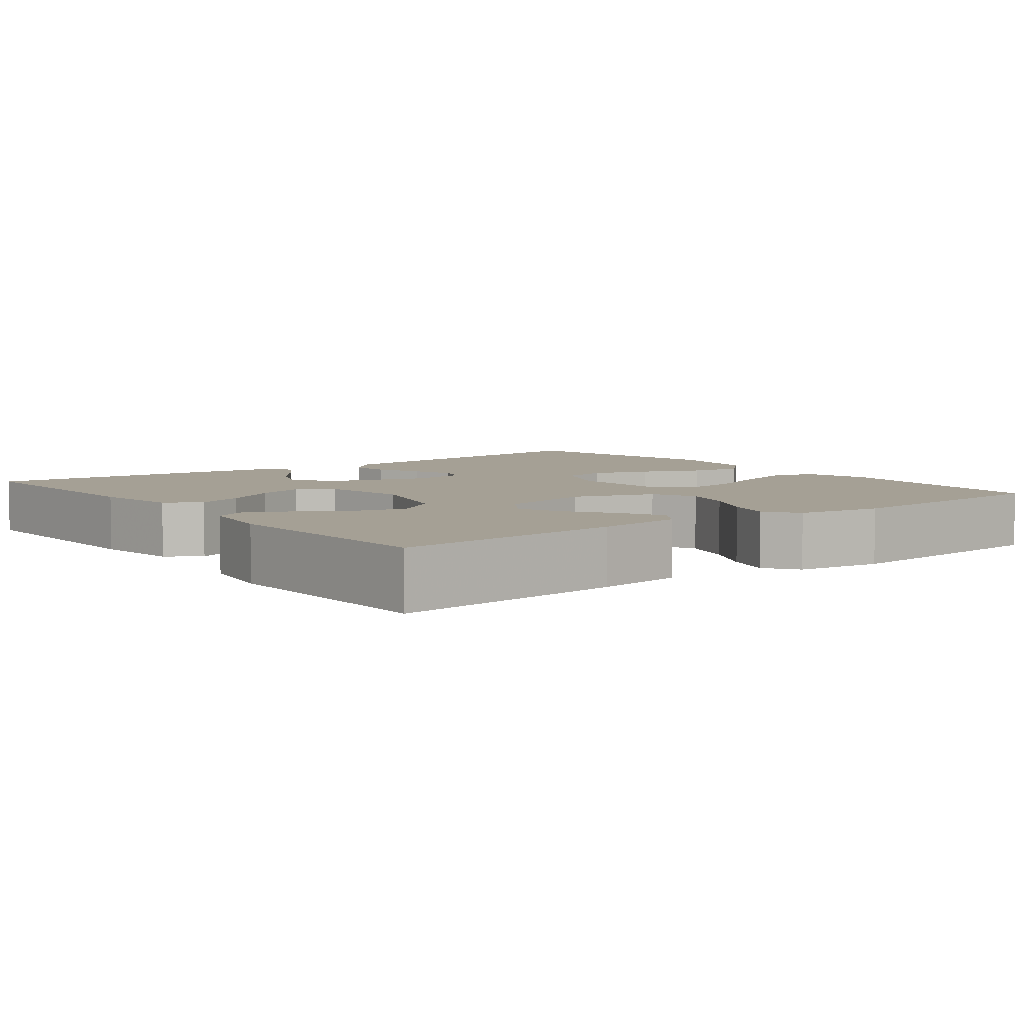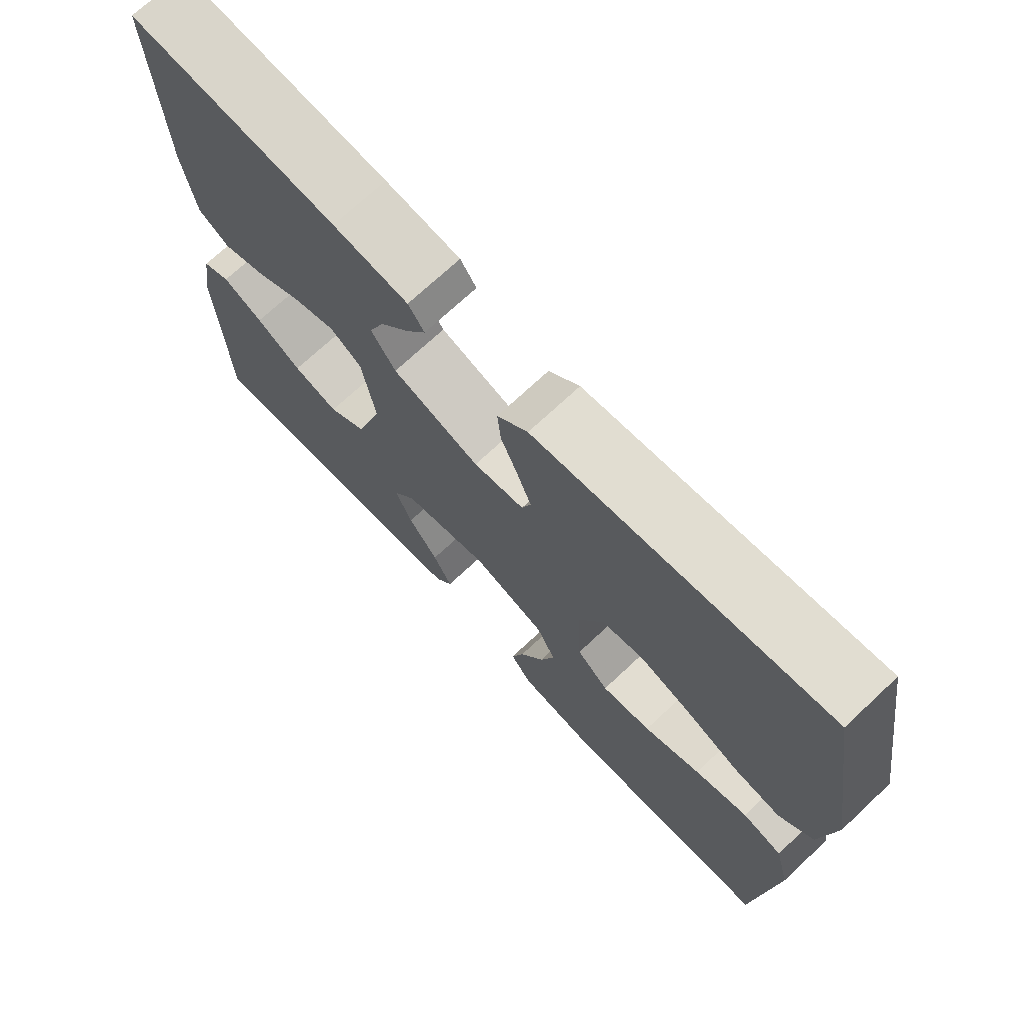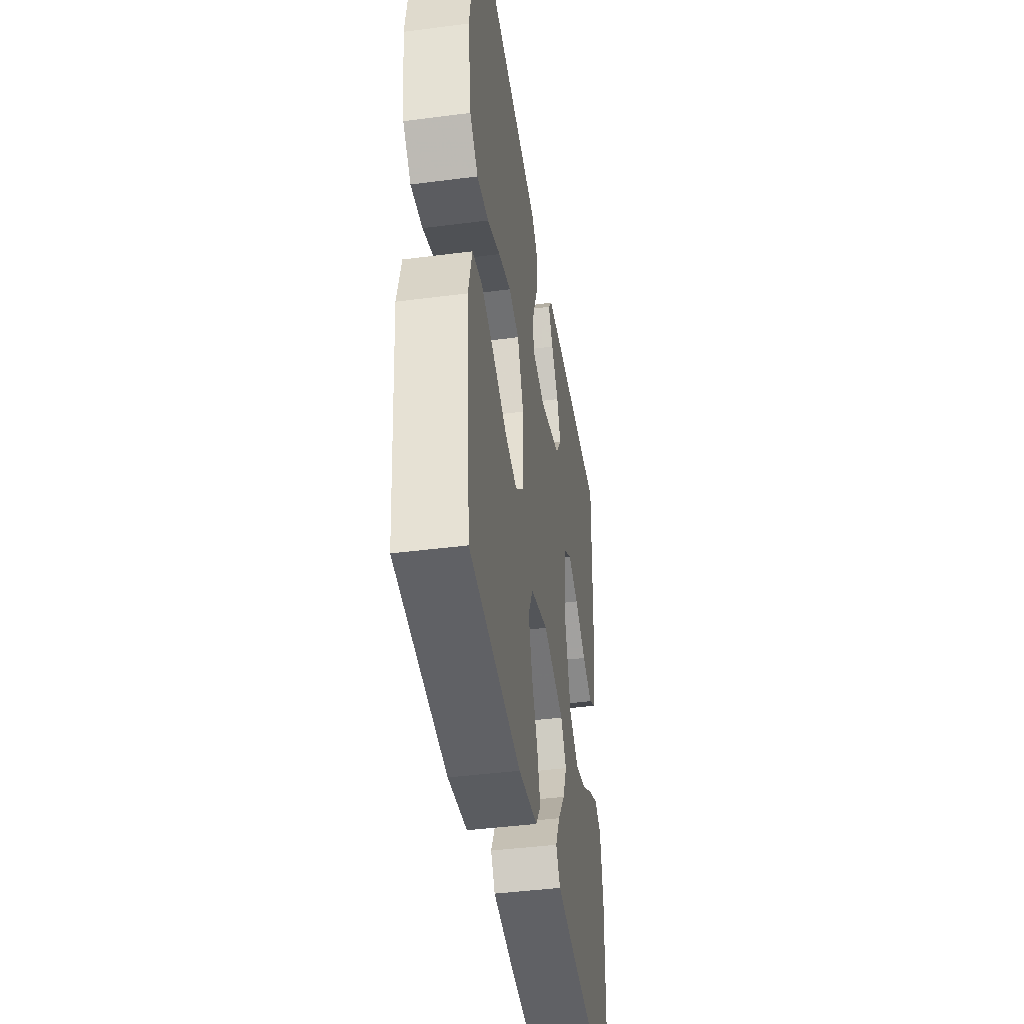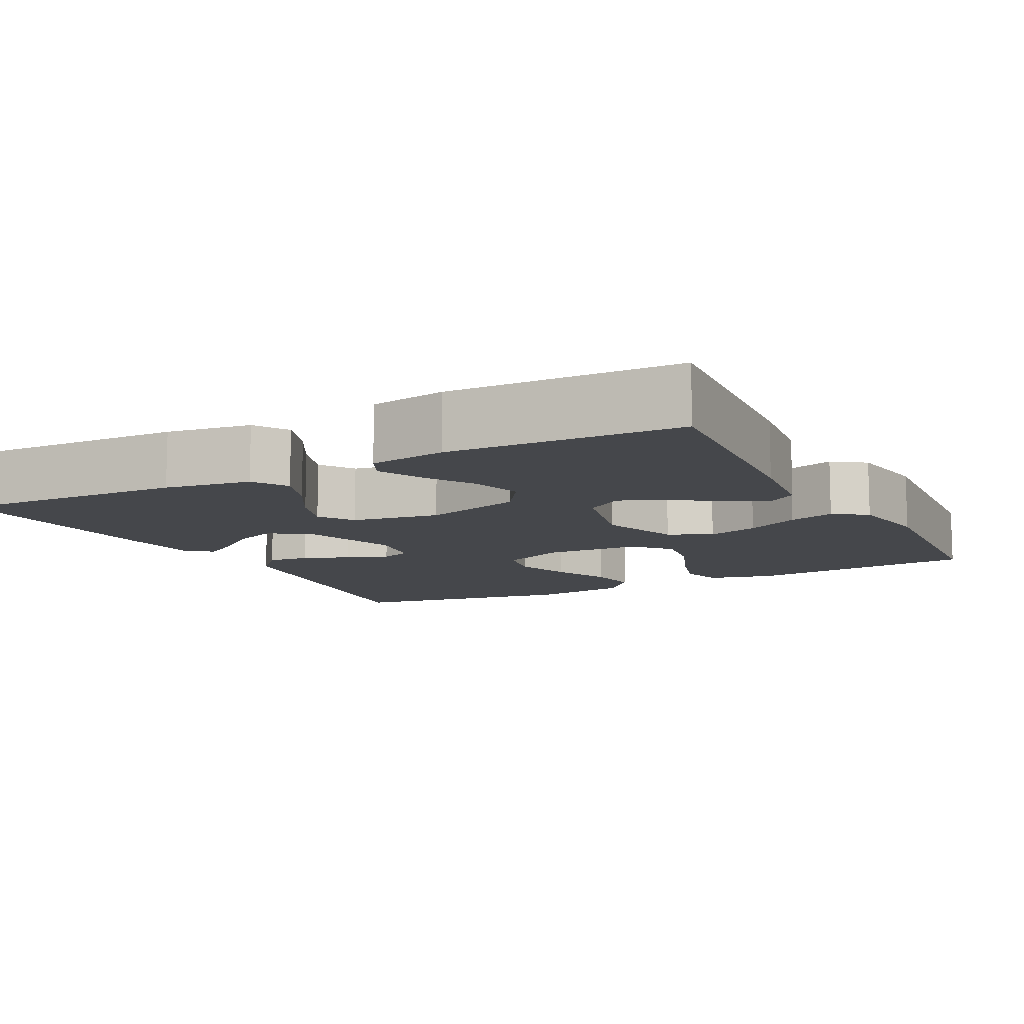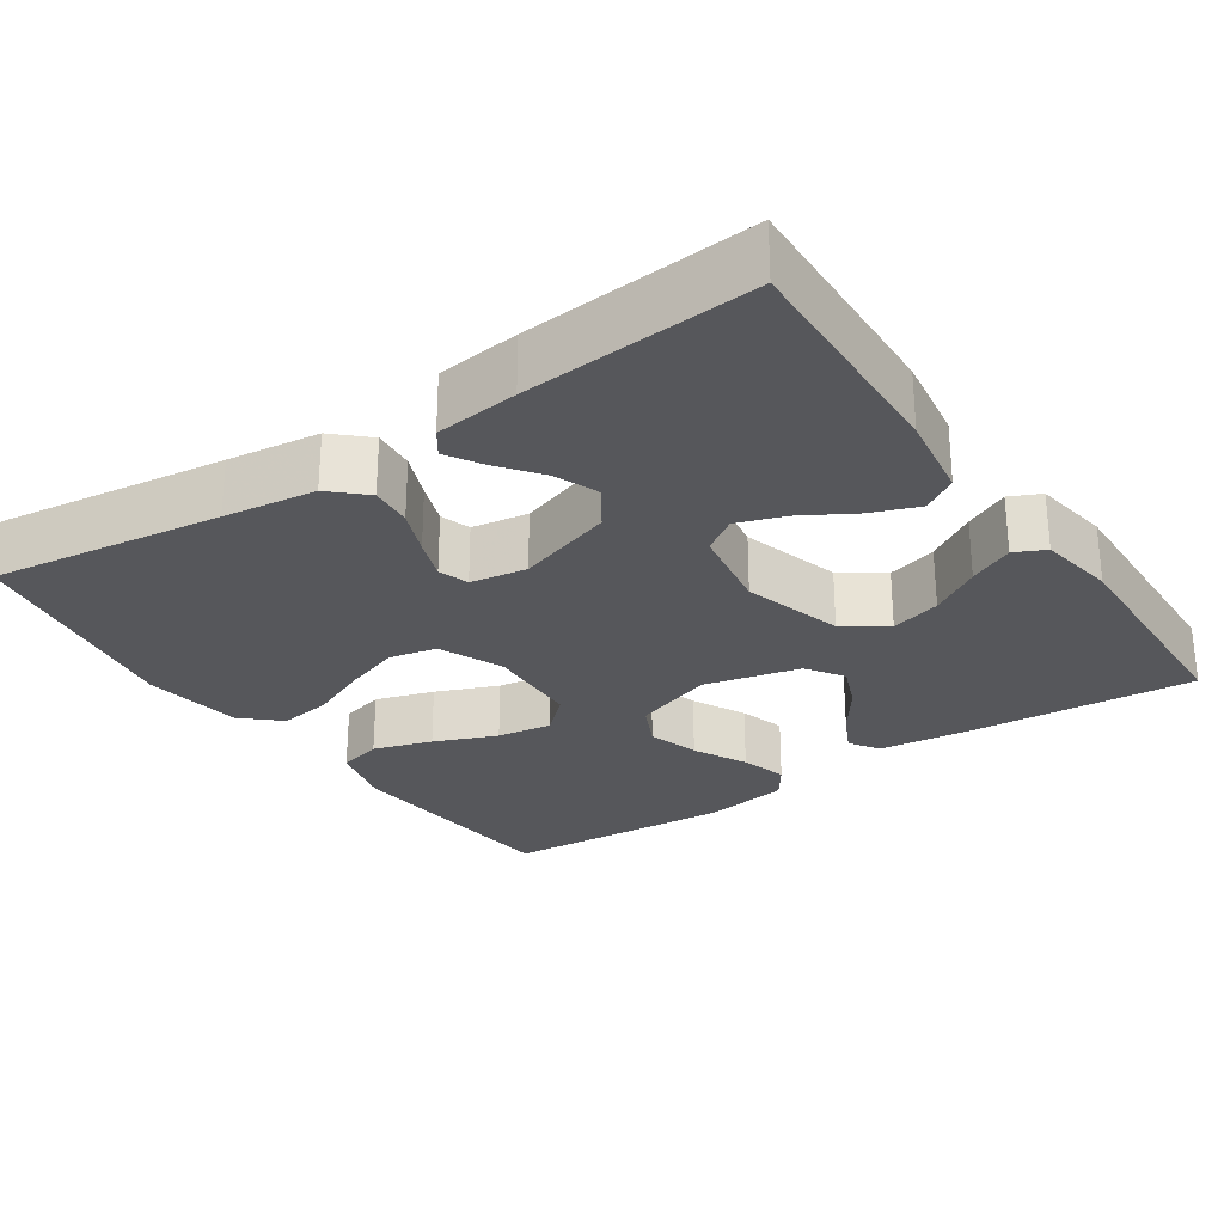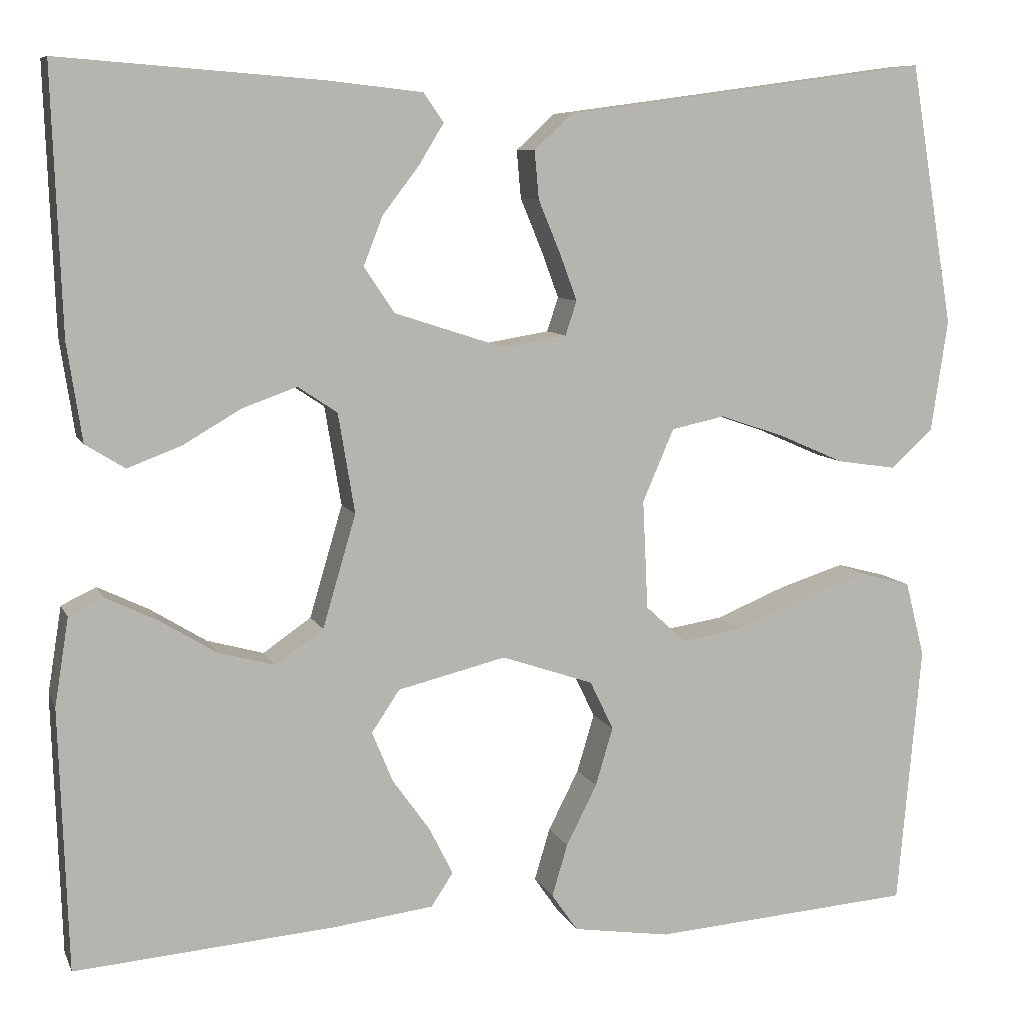
<metadata>
{"format":"obj","ext":"obj","renderer":"f3d","projection":"perspective","resolution":1024,"background":"white","views":[{"elev":5.9,"azim":142.4,"up":"+Y"},{"elev":71.8,"azim":-133.1,"up":"+Z"},{"elev":-43.1,"azim":-81.3,"up":"+Z"},{"elev":-10.5,"azim":117.7,"up":"+Y"},{"elev":-27.3,"azim":34.2,"up":"+Y"},{"elev":8.3,"azim":163.5,"up":"+Z"}]}
</metadata>
<code>
v -0.5 0.07 -0.5
v -0.527 0.07 -0.2
v -0.505 0.07 -0.114
v -0.448 0.07 -0.099
v -0.372 0.07 -0.123
v -0.291 0.07 -0.156
v -0.22 0.07 -0.167
v -0.174 0.07 -0.125
v -0.168 0.07 0
v -0.204 0.07 0.083
v -0.265 0.07 0.096
v -0.339 0.07 0.071
v -0.415 0.07 0.038
v -0.483 0.07 0.028
v -0.531 0.07 0.072
v -0.55 0.07 0.2
v -0.5 0.07 0.5
v -0.2 0.07 0.459
v -0.08 0.07 0.443
v -0.036 0.07 0.402
v -0.041 0.07 0.347
v -0.066 0.07 0.287
v -0.086 0.07 0.233
v -0.073 0.07 0.194
v 0 0.07 0.182
v 0.126 0.07 0.223
v 0.161 0.07 0.275
v 0.139 0.07 0.331
v 0.097 0.07 0.386
v 0.069 0.07 0.432
v 0.092 0.07 0.465
v 0.2 0.07 0.477
v 0.5 0.07 0.5
v 0.489 0.07 0.2
v 0.472 0.07 0.088
v 0.427 0.07 0.06
v 0.366 0.07 0.083
v 0.299 0.07 0.122
v 0.237 0.07 0.144
v 0.192 0.07 0.114
v 0.173 0.07 0
v 0.211 0.07 -0.129
v 0.266 0.07 -0.167
v 0.331 0.07 -0.149
v 0.396 0.07 -0.109
v 0.454 0.07 -0.081
v 0.494 0.07 -0.1
v 0.51 0.07 -0.2
v 0.5 0.07 -0.5
v 0.2 0.07 -0.476
v 0.087 0.07 -0.462
v 0.062 0.07 -0.424
v 0.089 0.07 -0.37
v 0.132 0.07 -0.31
v 0.156 0.07 -0.252
v 0.124 0.07 -0.204
v 0 0.07 -0.174
v -0.105 0.07 -0.21
v -0.132 0.07 -0.266
v -0.112 0.07 -0.333
v -0.077 0.07 -0.402
v -0.059 0.07 -0.462
v -0.089 0.07 -0.505
v -0.2 0.07 -0.522
v -0.5 0 -0.5
v -0.527 0 -0.2
v -0.505 0 -0.114
v -0.448 0 -0.099
v -0.372 0 -0.123
v -0.291 0 -0.156
v -0.22 0 -0.167
v -0.174 0 -0.125
v -0.168 0 0
v -0.204 0 0.083
v -0.265 0 0.096
v -0.339 0 0.071
v -0.415 0 0.038
v -0.483 0 0.028
v -0.531 0 0.072
v -0.55 0 0.2
v -0.5 0 0.5
v -0.2 0 0.459
v -0.08 0 0.443
v -0.036 0 0.402
v -0.041 0 0.347
v -0.066 0 0.287
v -0.086 0 0.233
v -0.073 0 0.194
v 0 0 0.182
v 0.126 0 0.223
v 0.161 0 0.275
v 0.139 0 0.331
v 0.097 0 0.386
v 0.069 0 0.432
v 0.092 0 0.465
v 0.2 0 0.477
v 0.5 0 0.5
v 0.489 0 0.2
v 0.472 0 0.088
v 0.427 0 0.06
v 0.366 0 0.083
v 0.299 0 0.122
v 0.237 0 0.144
v 0.192 0 0.114
v 0.173 0 0
v 0.211 0 -0.129
v 0.266 0 -0.167
v 0.331 0 -0.149
v 0.396 0 -0.109
v 0.454 0 -0.081
v 0.494 0 -0.1
v 0.51 0 -0.2
v 0.5 0 -0.5
v 0.2 0 -0.476
v 0.087 0 -0.462
v 0.062 0 -0.424
v 0.089 0 -0.37
v 0.132 0 -0.31
v 0.156 0 -0.252
v 0.124 0 -0.204
v 0 0 -0.174
v -0.105 0 -0.21
v -0.132 0 -0.266
v -0.112 0 -0.333
v -0.077 0 -0.402
v -0.059 0 -0.462
v -0.089 0 -0.505
v -0.2 0 -0.522
f 4 5 6
f 3 4 6
f 2 3 6
f 1 2 6
f 64 1 6
f 63 64 6
f 62 63 6
f 61 62 6
f 60 61 6
f 59 60 6 7
f 58 59 7 8
f 57 58 8 9
f 56 57 9 10
f 52 53 54
f 51 52 54
f 50 51 54
f 49 50 54
f 48 49 54
f 47 48 54
f 46 47 54
f 45 46 54
f 44 45 54
f 43 44 54 55
f 42 43 55 56
f 36 37 38
f 35 36 38
f 34 35 38
f 33 34 38
f 32 33 38
f 31 32 38
f 30 31 38
f 29 30 38
f 28 29 38
f 27 28 38 39
f 26 27 39 40
f 20 21 22
f 19 20 22
f 18 19 22
f 18 22 23
f 17 18 23
f 16 17 23
f 15 16 23
f 14 15 23
f 13 14 23
f 12 13 23
f 11 12 23 24
f 41 42 56 10
f 40 41 10
f 26 40 10
f 25 26 10
f 10 11 24 25
f 70 69 68
f 70 68 67
f 70 67 66
f 70 66 65
f 70 65 128
f 70 128 127
f 70 127 126
f 70 126 125
f 70 125 124
f 71 70 124 123
f 72 71 123 122
f 73 72 122 121
f 74 73 121 120
f 118 117 116
f 118 116 115
f 118 115 114
f 118 114 113
f 118 113 112
f 118 112 111
f 118 111 110
f 118 110 109
f 118 109 108
f 119 118 108 107
f 120 119 107 106
f 102 101 100
f 102 100 99
f 102 99 98
f 102 98 97
f 102 97 96
f 102 96 95
f 102 95 94
f 102 94 93
f 102 93 92
f 103 102 92 91
f 104 103 91 90
f 86 85 84
f 86 84 83
f 86 83 82
f 87 86 82
f 87 82 81
f 87 81 80
f 87 80 79
f 87 79 78
f 87 78 77
f 87 77 76
f 88 87 76 75
f 74 120 106 105
f 74 105 104
f 74 104 90
f 74 90 89
f 89 88 75 74
f 1 65 66 2
f 2 66 67 3
f 3 67 68 4
f 4 68 69 5
f 5 69 70 6
f 6 70 71 7
f 7 71 72 8
f 8 72 73 9
f 9 73 74 10
f 10 74 75 11
f 11 75 76 12
f 12 76 77 13
f 13 77 78 14
f 14 78 79 15
f 15 79 80 16
f 16 80 81 17
f 17 81 82 18
f 18 82 83 19
f 19 83 84 20
f 20 84 85 21
f 21 85 86 22
f 22 86 87 23
f 23 87 88 24
f 24 88 89 25
f 25 89 90 26
f 26 90 91 27
f 27 91 92 28
f 28 92 93 29
f 29 93 94 30
f 30 94 95 31
f 31 95 96 32
f 32 96 97 33
f 33 97 98 34
f 34 98 99 35
f 35 99 100 36
f 36 100 101 37
f 37 101 102 38
f 38 102 103 39
f 39 103 104 40
f 40 104 105 41
f 41 105 106 42
f 42 106 107 43
f 43 107 108 44
f 44 108 109 45
f 45 109 110 46
f 46 110 111 47
f 47 111 112 48
f 48 112 113 49
f 49 113 114 50
f 50 114 115 51
f 51 115 116 52
f 52 116 117 53
f 53 117 118 54
f 54 118 119 55
f 55 119 120 56
f 56 120 121 57
f 57 121 122 58
f 58 122 123 59
f 59 123 124 60
f 60 124 125 61
f 61 125 126 62
f 62 126 127 63
f 63 127 128 64
f 64 128 65 1

</code>
